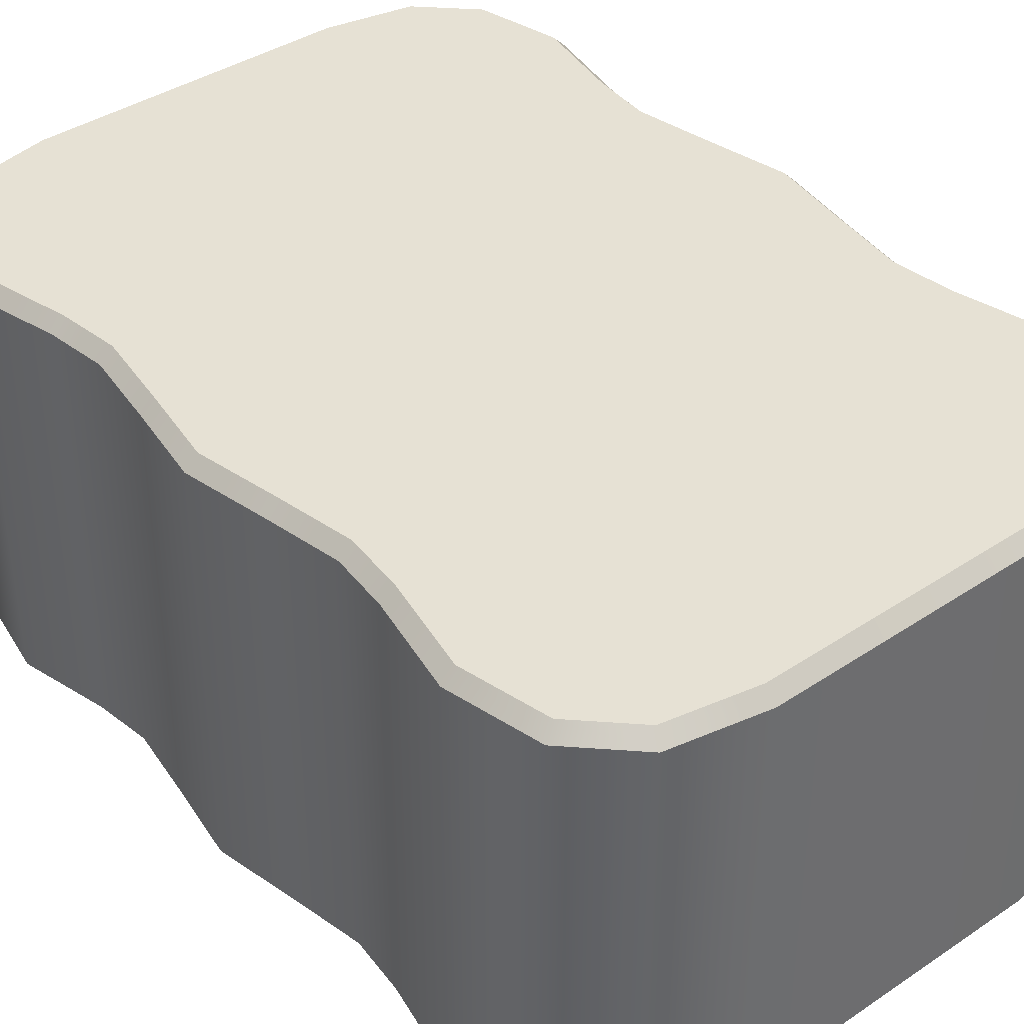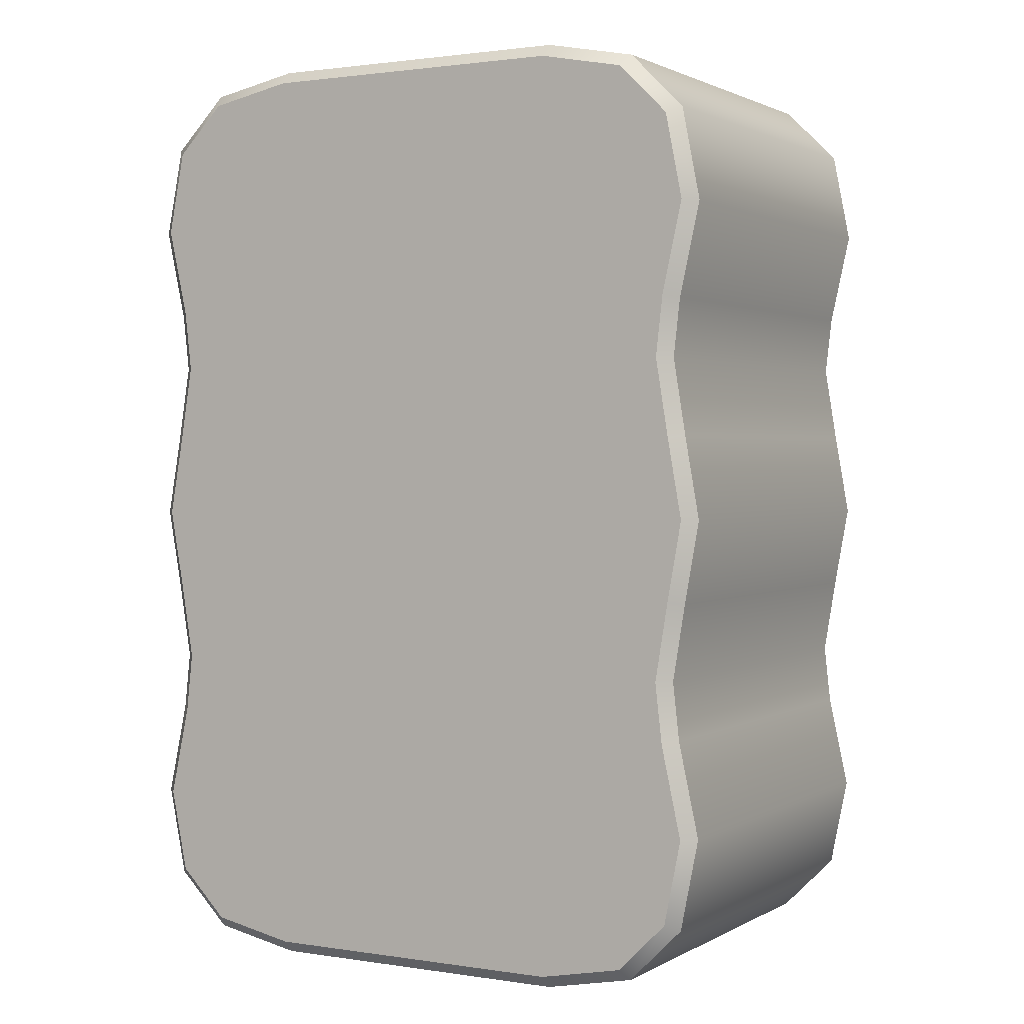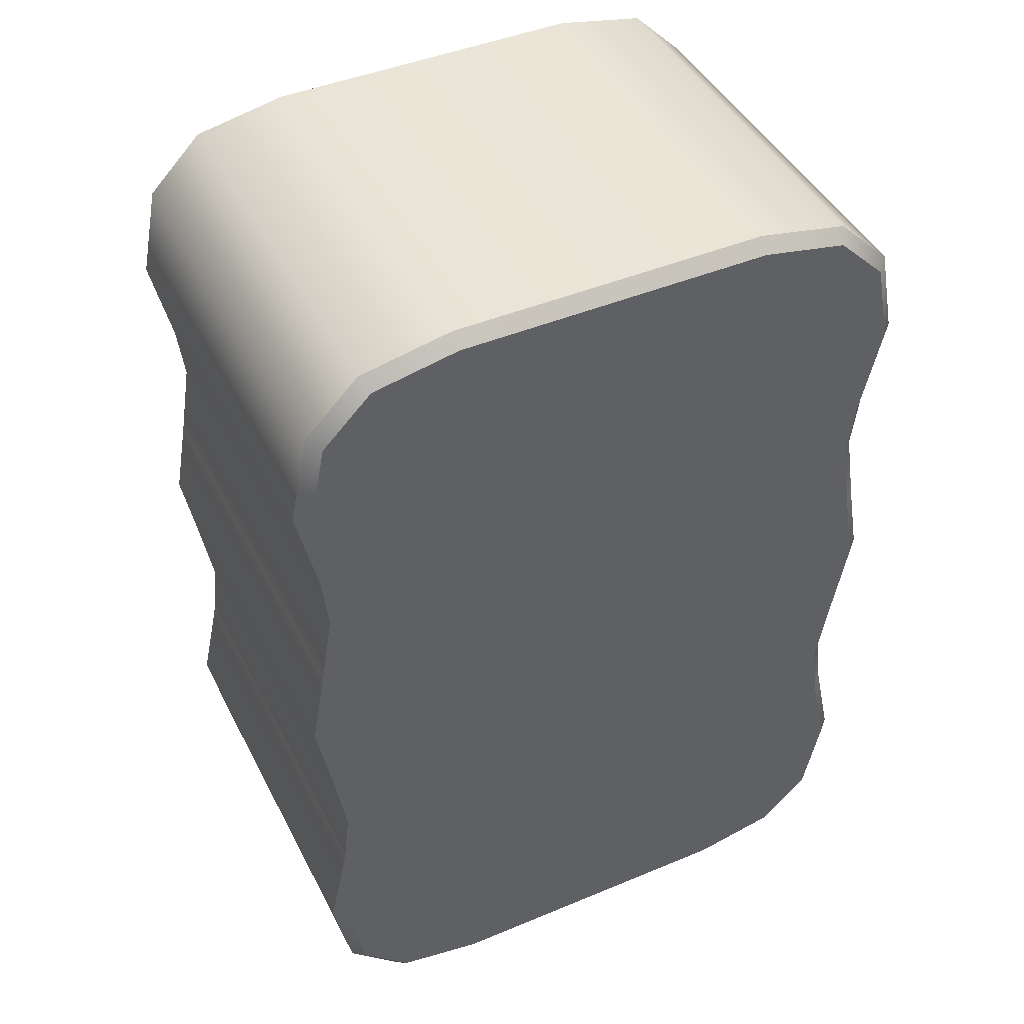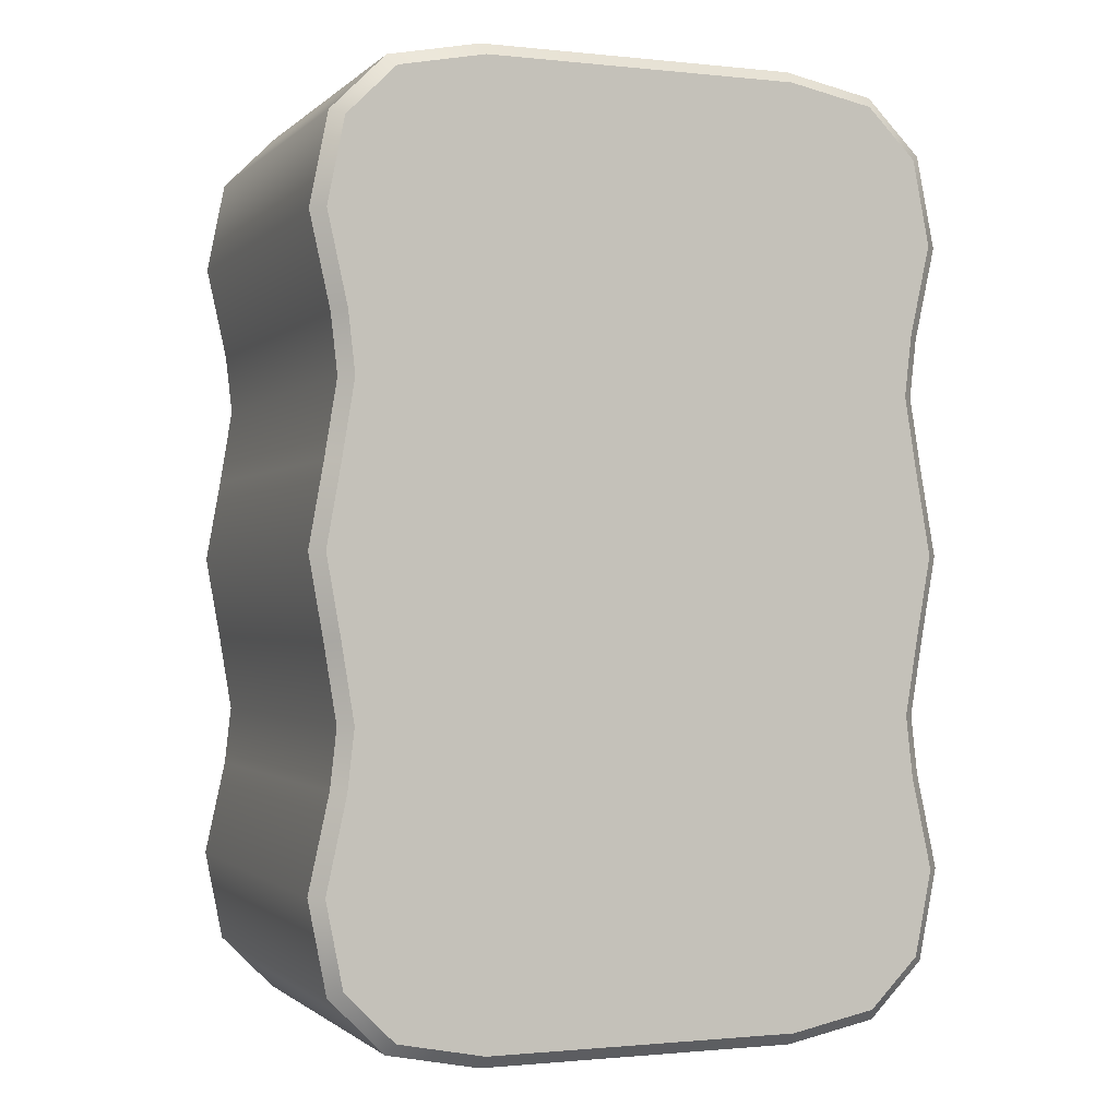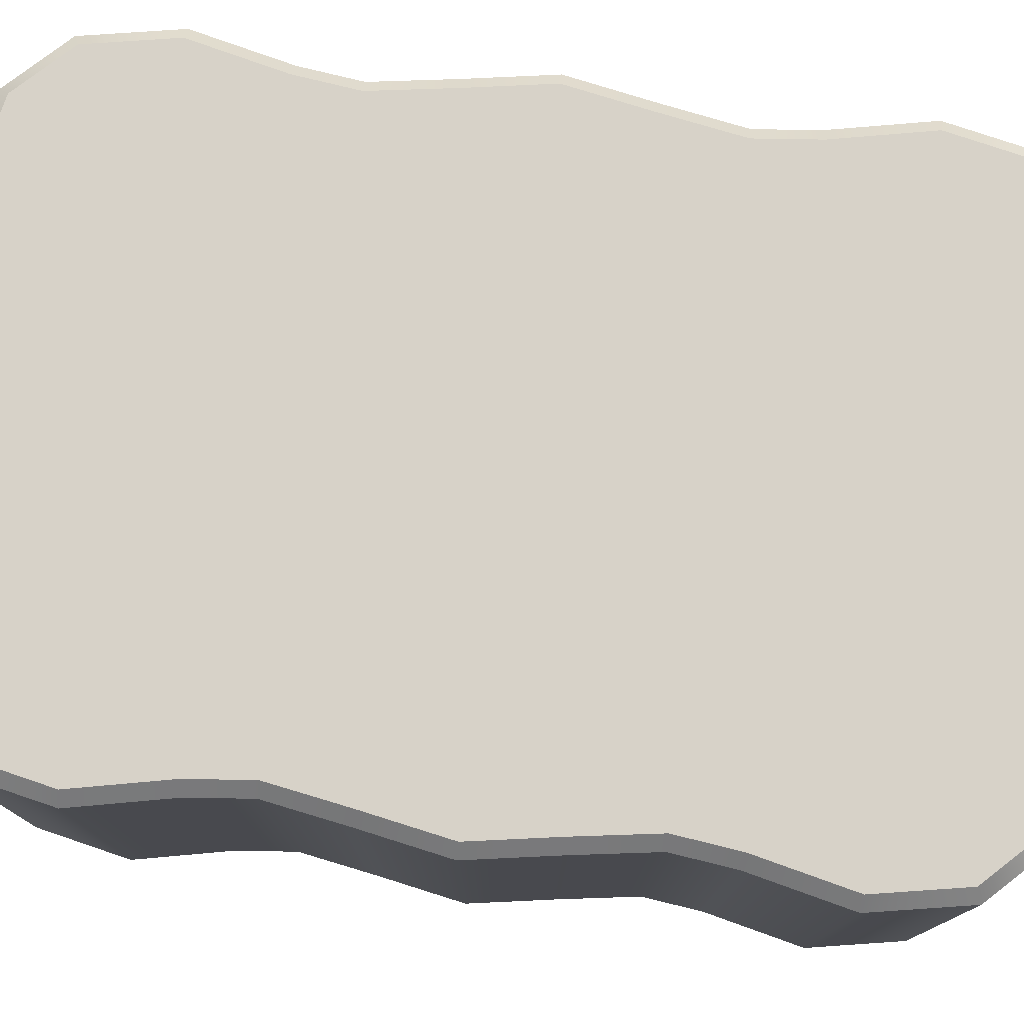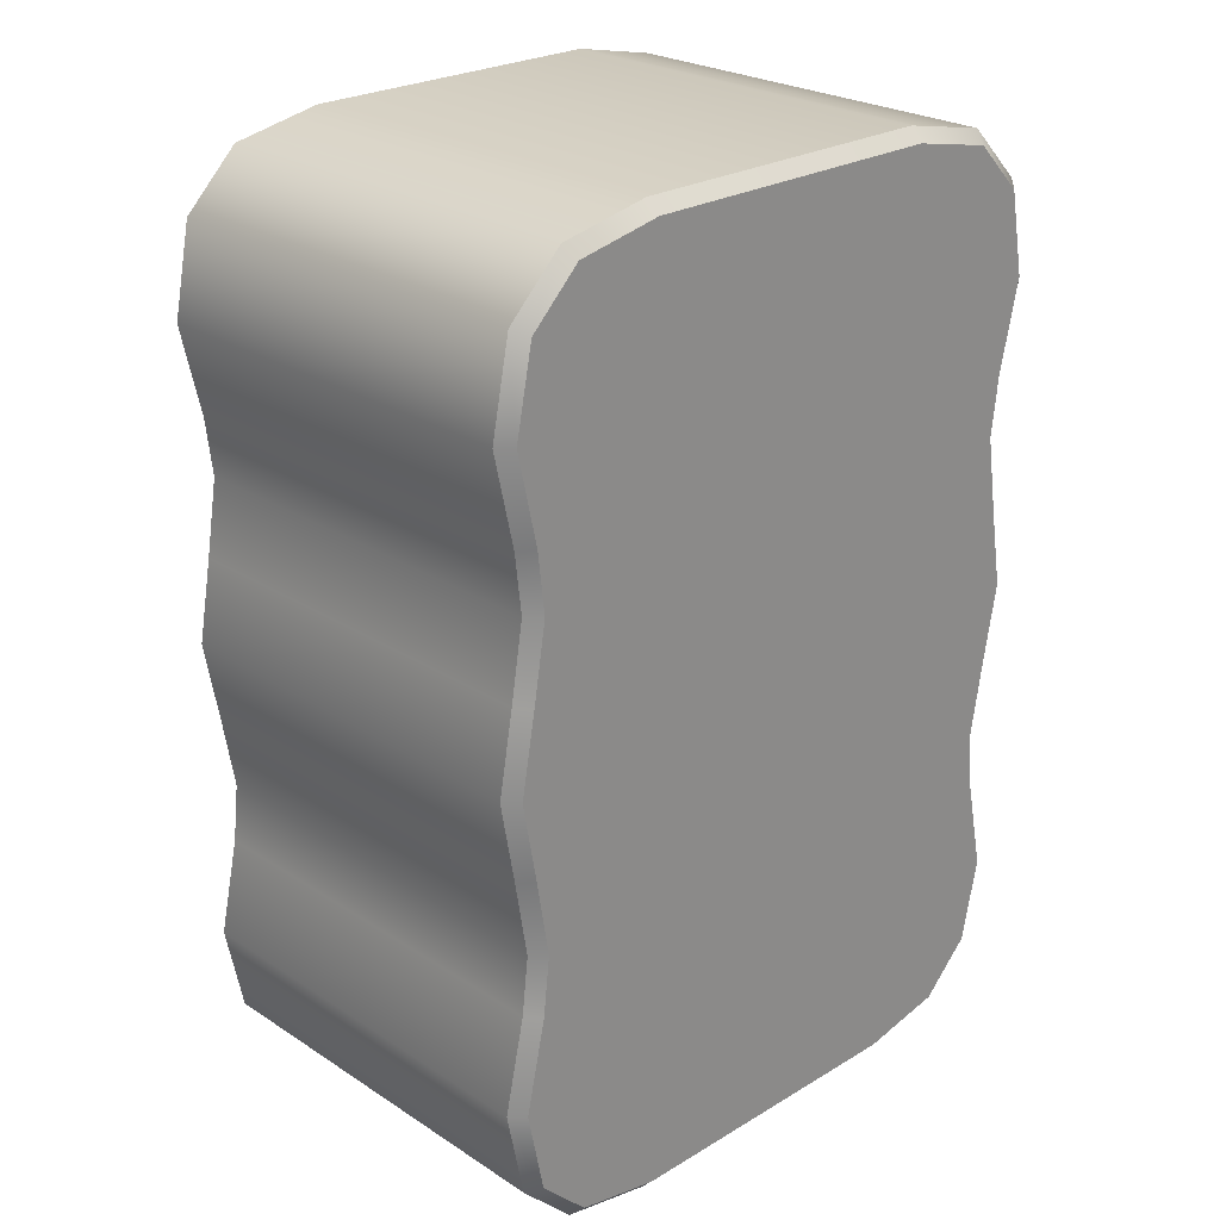
<metadata>
{"format":"obj","ext":"obj","renderer":"f3d","projection":"perspective","resolution":1024,"background":"white","views":[{"elev":39.1,"azim":140.2,"up":"+Y"},{"elev":1.5,"azim":29.3,"up":"+Z"},{"elev":44.5,"azim":154.1,"up":"+Z"},{"elev":-1.2,"azim":158.6,"up":"+Z"},{"elev":77.3,"azim":97.4,"up":"+Y"},{"elev":25.1,"azim":-44.0,"up":"+Z"}]}
</metadata>
<code>
v -0.3461 0.4485 1.033
v -0.7035 0.4485 -0.6754
v -0.7035 0.4485 0.6754
v -0.3461 0.4485 -1.033
v -0.6638 0.4485 0.874
v -0.5308 0.4765 0.9673
v -0.5447 0.4485 -0.9931
v -0.638 0.4765 -0.8602
v -0.6588 0.4485 -0.4696
v -0.6311 0.4765 0.4779
v -0.6716 0.4485 -0.1773
v -0.6716 0.4485 0.181
v -0.6445 0.4485 -0.3432
v -0.6162 0.4765 0.3462
v -0.7035 0.4485 0.001838
v 0.7035 0.4485 0.6754
v 0.6638 0.4485 0.874
v 0.5447 0.4485 0.9931
v 0.3461 0.4485 1.033
v 0.3433 0.4765 -1.005
v 0.5447 0.4485 -0.9931
v 0.6638 0.4485 -0.874
v 0.7035 0.4485 -0.6754
v 0.6588 0.4485 -0.4696
v 0.6445 0.4485 -0.3432
v 0.6716 0.4485 -0.1773
v 0.7035 0.4485 0.001838
v 0.6716 0.4485 0.181
v 0.6445 0.4485 0.3469
v 0.6588 0.4485 0.4733
v -0.3433 0.4765 1.005
v -0.6749 0.4765 -0.6757
v -0.6748 0.4765 0.6757
v -0.3433 0.4765 -1.005
v -0.638 0.4765 0.8602
v -0.5447 0.4485 0.9931
v -0.5308 0.4765 -0.9673
v -0.6638 0.4485 -0.874
v -0.6311 0.4765 -0.4742
v -0.6588 0.4485 0.4733
v -0.644 0.4765 -0.1726
v -0.644 0.4765 0.1763
v -0.6162 0.4765 -0.3425
v -0.6445 0.4485 0.3469
v -0.675 0.4765 0.001838
v 0.6748 0.4765 0.6757
v 0.638 0.4765 0.8602
v 0.5308 0.4765 0.9673
v 0.3433 0.4765 1.005
v 0.3461 0.4485 -1.033
v 0.5308 0.4765 -0.9673
v 0.638 0.4765 -0.8602
v 0.6749 0.4765 -0.6757
v 0.6311 0.4765 -0.4742
v 0.6162 0.4765 -0.3425
v 0.644 0.4765 -0.1726
v 0.675 0.4765 0.001838
v 0.644 0.4765 0.1763
v 0.6162 0.4765 0.3462
v 0.6311 0.4765 0.4779
v -0.7035 -0.4485 0.6754
v 0.7035 -0.4485 0.6754
v -0.6716 -0.4485 -0.1773
v -0.6588 -0.4485 0.4733
v 0.6445 -0.4485 0.3469
v 0.6588 -0.4485 0.4733
v -0.6748 -0.4765 0.6757
v -0.638 -0.4765 0.8602
v 0.638 -0.4765 0.8602
v 0.6748 -0.4765 0.6757
v -0.6749 -0.4765 -0.6757
v -0.7035 -0.4485 -0.6754
v -0.6588 -0.4485 -0.4696
v -0.6311 -0.4765 -0.4742
v -0.3461 -0.4485 1.033
v -0.3433 -0.4765 1.005
v -0.5308 -0.4765 0.9673
v -0.5447 -0.4485 0.9931
v -0.638 -0.4765 -0.8602
v -0.6638 -0.4485 -0.874
v -0.6638 -0.4485 0.874
v -0.5447 -0.4485 -0.9931
v -0.5308 -0.4765 -0.9673
v -0.3433 -0.4765 -1.005
v -0.3461 -0.4485 -1.033
v -0.644 -0.4765 -0.1726
v -0.7035 -0.4485 0.001838
v -0.675 -0.4765 0.001838
v -0.6311 -0.4765 0.4779
v -0.6162 -0.4765 -0.3425
v -0.6445 -0.4485 -0.3432
v -0.6162 -0.4765 0.3462
v -0.6445 -0.4485 0.3469
v -0.644 -0.4765 0.1763
v -0.6716 -0.4485 0.181
v 0.6638 -0.4485 0.874
v 0.5308 -0.4765 0.9673
v 0.5447 -0.4485 0.9931
v 0.3433 -0.4765 1.005
v 0.3461 -0.4485 1.033
v 0.3433 -0.4765 -1.005
v 0.3461 -0.4485 -1.033
v 0.5308 -0.4765 -0.9673
v 0.5447 -0.4485 -0.9931
v 0.638 -0.4765 -0.8602
v 0.6638 -0.4485 -0.874
v 0.6749 -0.4765 -0.6757
v 0.7035 -0.4485 -0.6754
v 0.6311 -0.4765 -0.4742
v 0.6588 -0.4485 -0.4696
v 0.6162 -0.4765 -0.3425
v 0.6445 -0.4485 -0.3432
v 0.644 -0.4765 -0.1726
v 0.6716 -0.4485 -0.1773
v 0.675 -0.4765 0.001838
v 0.7035 -0.4485 0.001838
v 0.644 -0.4765 0.1763
v 0.6716 -0.4485 0.181
v 0.6162 -0.4765 0.3462
v 0.6311 -0.4765 0.4779
g hypercasual_prop007
f 5 81 78 36
f 3 61 81 5
f 33 35 47 46
f 100 98 18 19
f 17 96 62 16
f 32 2 9 39
f 1 31 6 36
f 2 32 8 38
f 5 35 33 3
f 36 6 35 5
f 7 37 34 4
f 38 8 37 7
f 41 11 15 45
f 10 40 3 33
f 11 41 43 13
f 40 10 14 44
f 13 43 39 9
f 44 14 42 12
f 45 15 12 42
f 16 46 47 17
f 17 47 48 18
f 18 48 49 19
f 31 1 19 49
f 20 50 4 34
f 50 20 51 21
f 21 51 52 22
f 22 52 53 23
f 54 24 23 53
f 24 54 55 25
f 25 55 56 26
f 57 27 26 56
f 58 28 27 57
f 28 58 59 29
f 29 59 60 30
f 46 16 30 60
f 57 45 42 58
f 56 41 45 57
f 55 43 41 56
f 54 39 43 55
f 53 32 39 54
f 52 8 32 53
f 51 37 8 52
f 20 34 37 51
f 58 42 14 59
f 60 59 14 10
f 60 10 33 46
f 6 48 47 35
f 31 49 48 6
f 7 4 85 82
f 15 11 63 87
f 3 40 64 61
f 44 12 95 93
f 12 15 87 95
f 1 75 100 19
f 24 110 108 23
f 28 29 65 118
f 30 66 65 29
f 1 36 78 75
f 98 96 17 18
f 2 72 73 9
f 7 82 80 38
f 38 80 72 2
f 9 73 91 13
f 13 91 63 11
f 44 93 64 40
f 21 104 102 50
f 22 106 104 21
f 22 23 108 106
f 27 116 114 26
f 30 16 62 66
f 25 112 110 24
f 26 114 112 25
f 27 28 118 116
f 50 102 85 4
f 67 70 69 68
f 71 74 73 72
f 75 78 77 76
f 72 80 79 71
f 81 61 67 68
f 78 81 68 77
f 82 85 84 83
f 80 82 83 79
f 86 88 87 63
f 89 67 61 64
f 63 91 90 86
f 64 93 92 89
f 91 73 74 90
f 93 95 94 92
f 88 94 95 87
f 62 96 69 70
f 96 98 97 69
f 98 100 99 97
f 76 99 100 75
f 101 84 85 102
f 102 104 103 101
f 104 106 105 103
f 106 108 107 105
f 109 107 108 110
f 110 112 111 109
f 112 114 113 111
f 115 113 114 116
f 117 115 116 118
f 118 65 119 117
f 65 66 120 119
f 70 120 66 62
f 115 117 94 88
f 113 115 88 86
f 111 113 86 90
f 109 111 90 74
f 107 109 74 71
f 105 107 71 79
f 103 105 79 83
f 101 103 83 84
f 117 119 92 94
f 120 89 92 119
f 120 70 67 89
f 77 68 69 97
f 76 77 97 99

</code>
